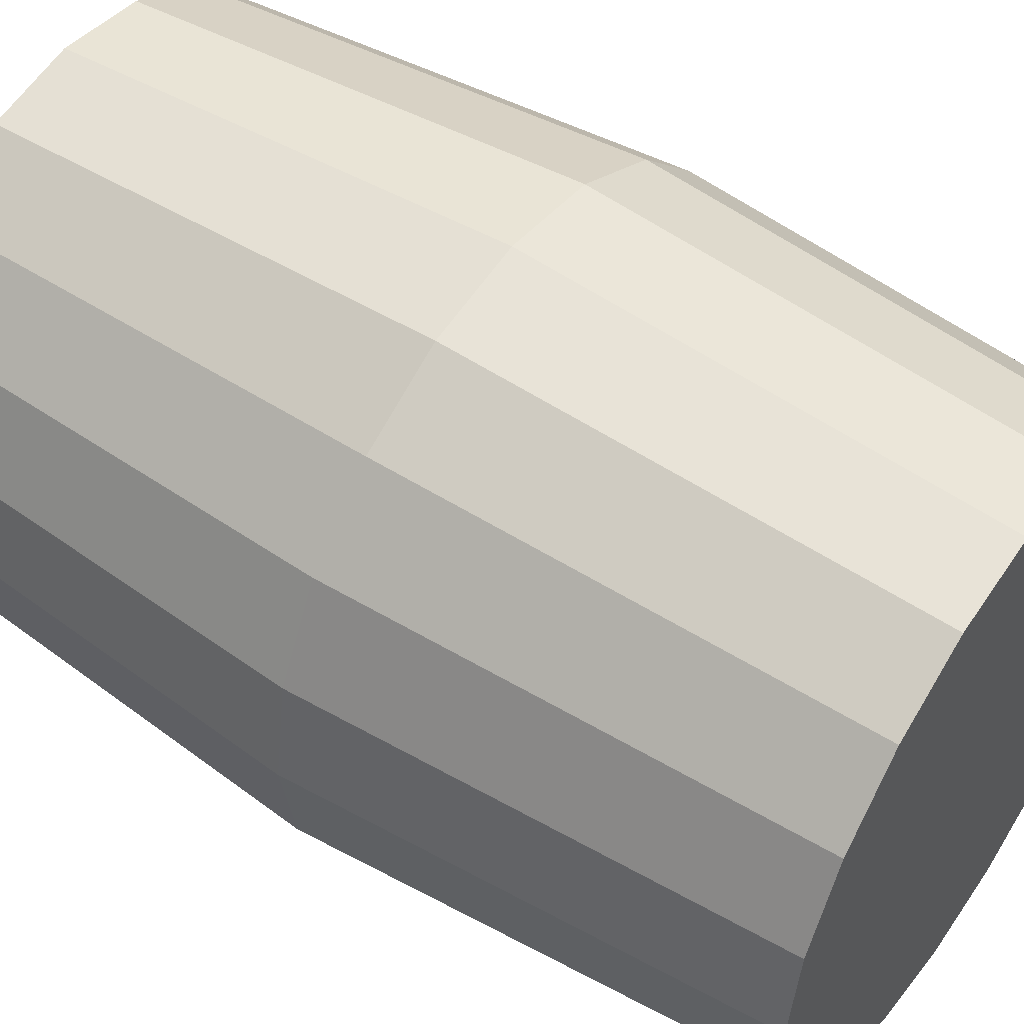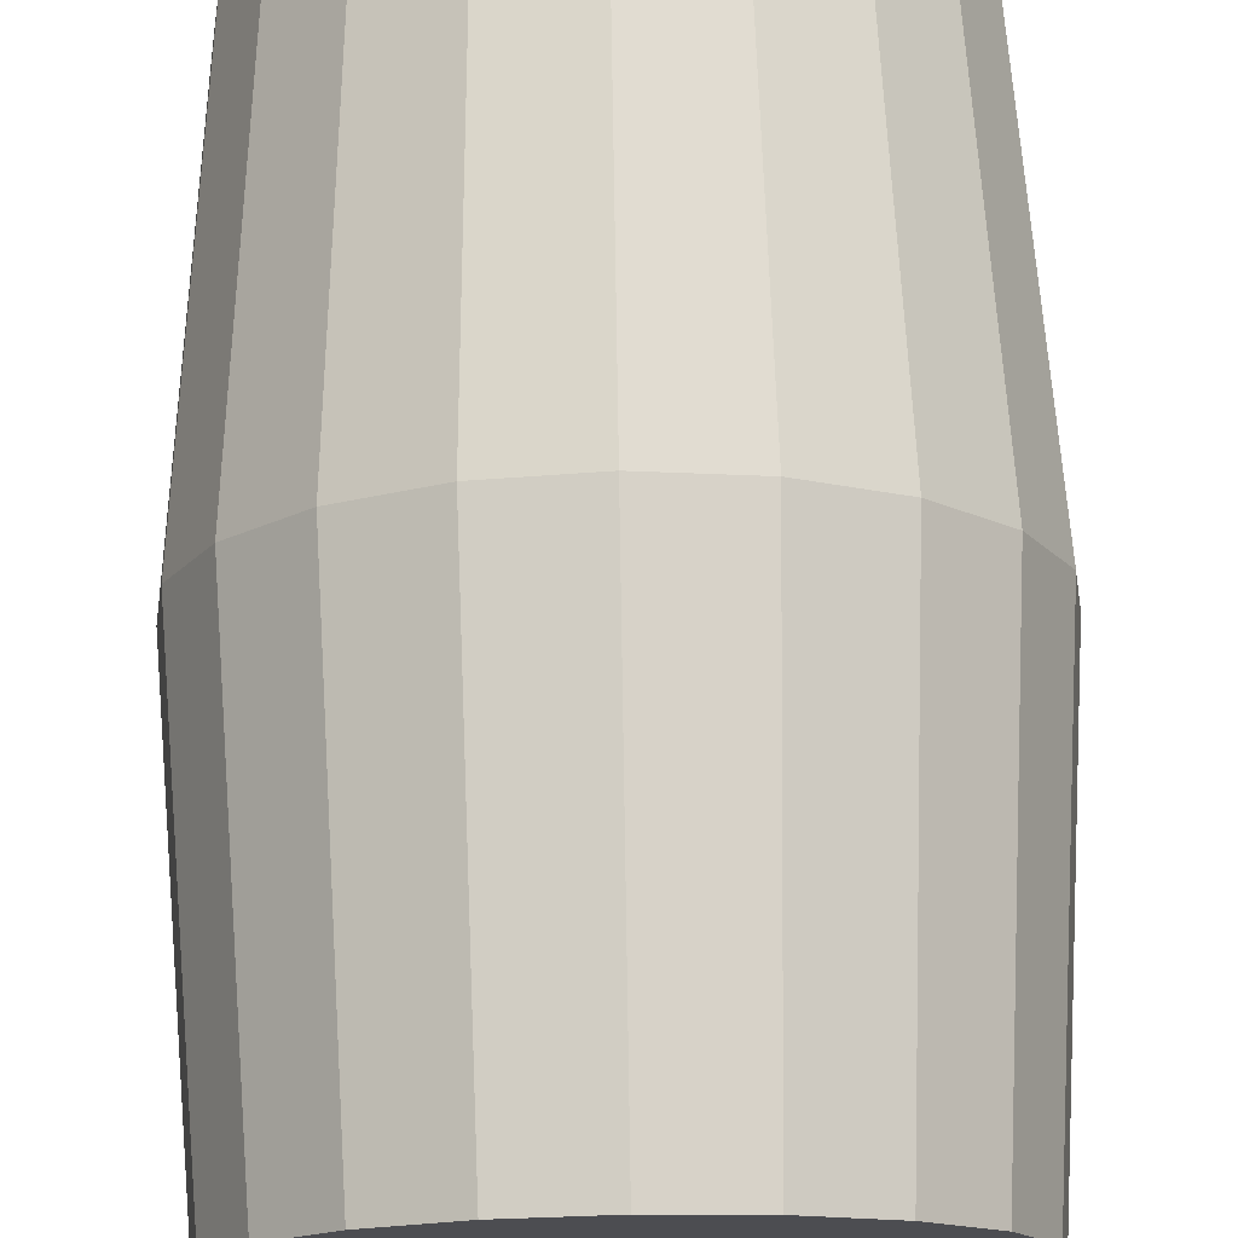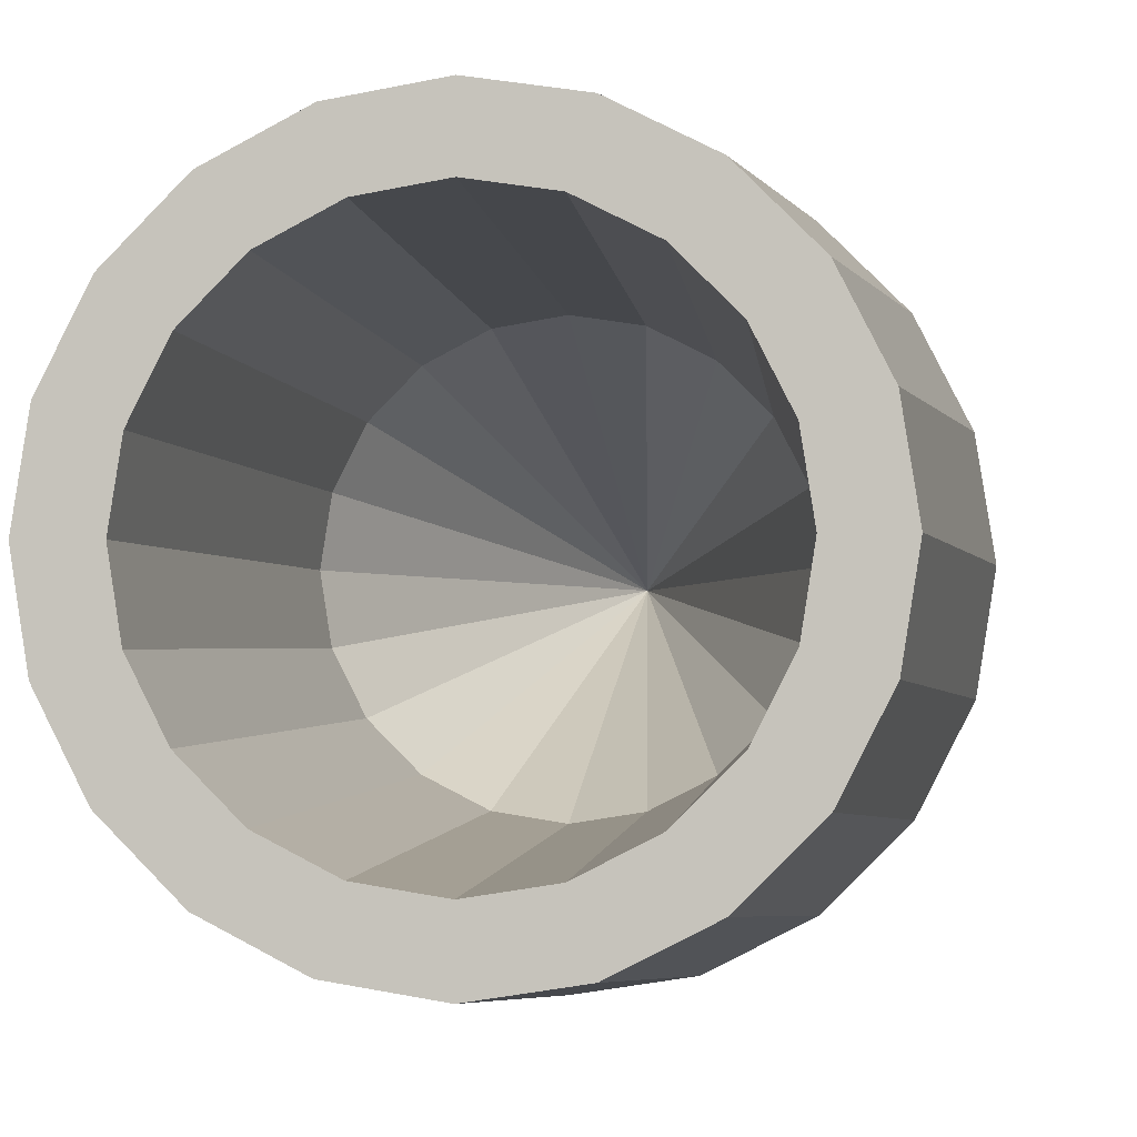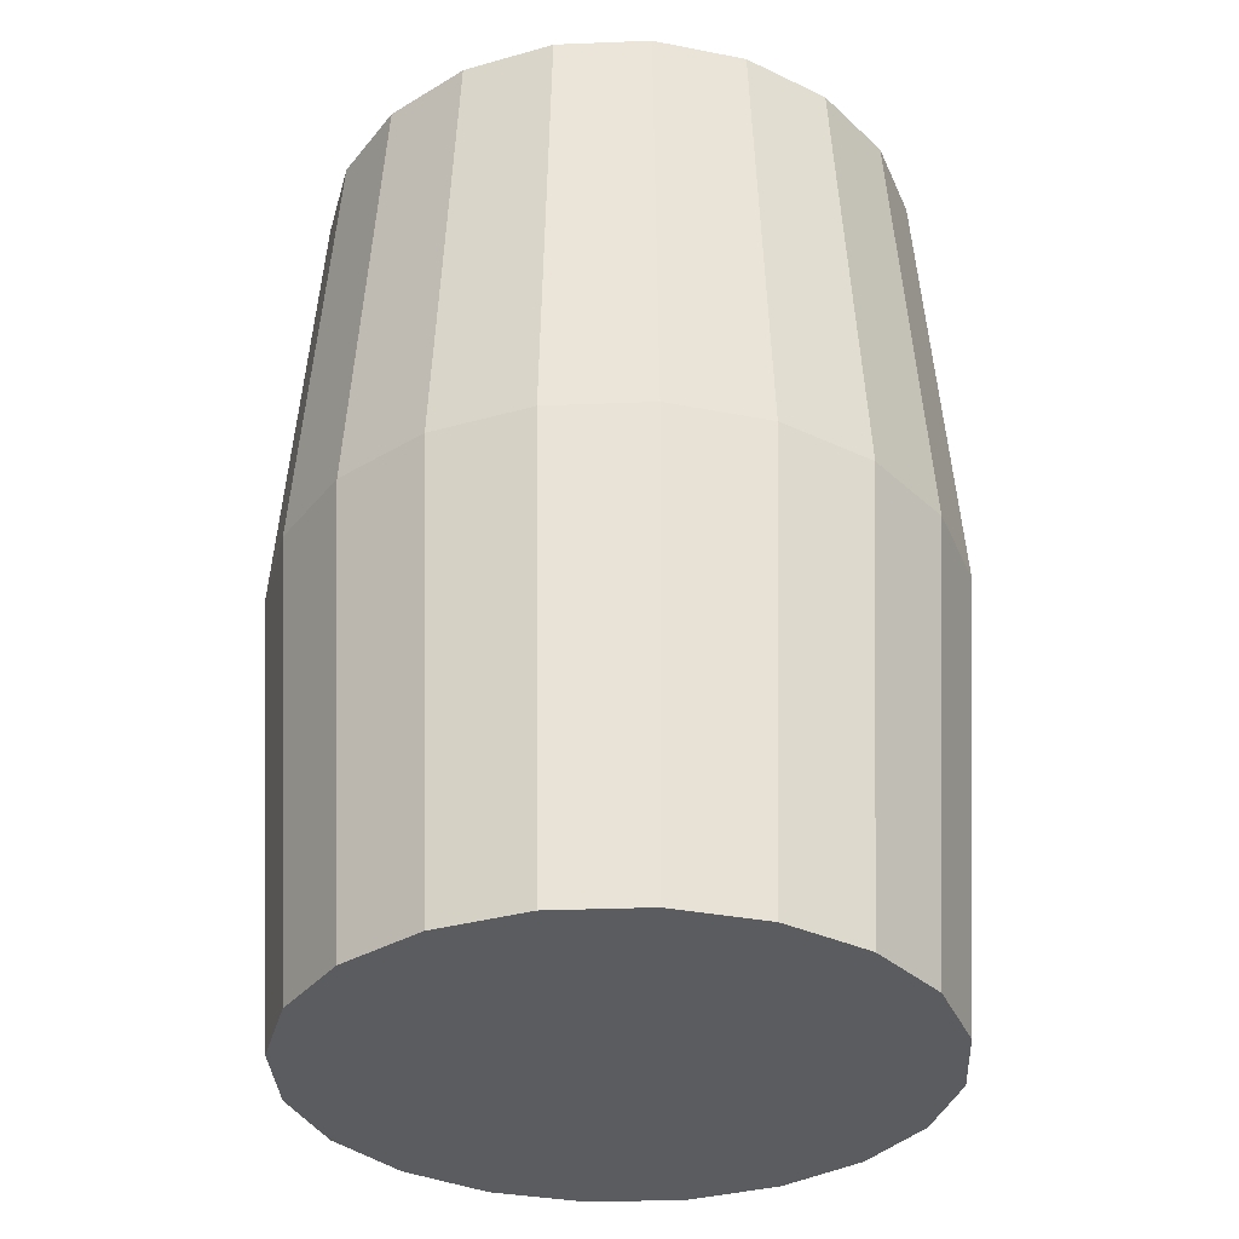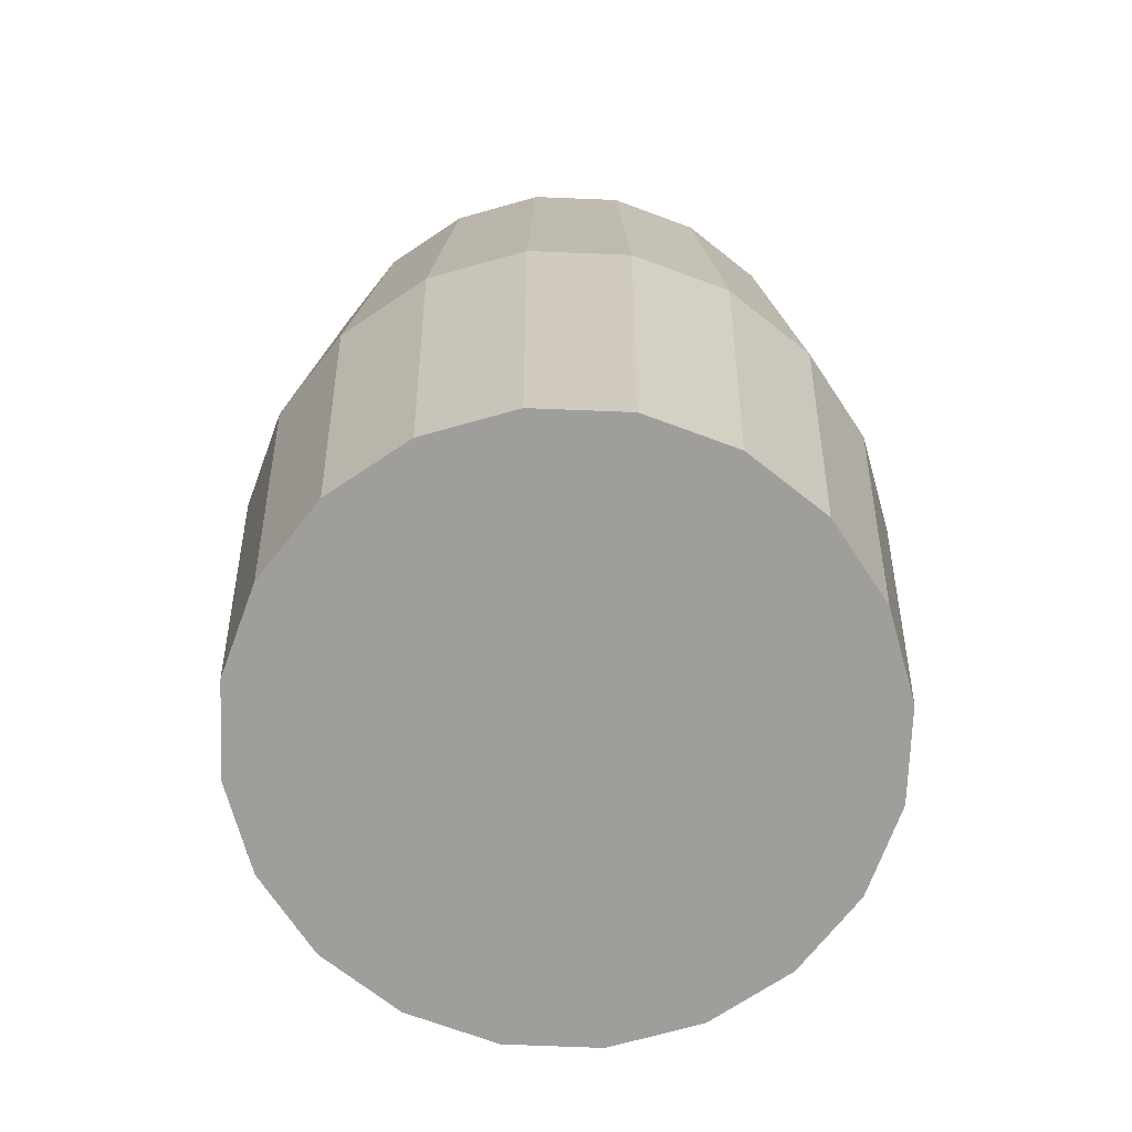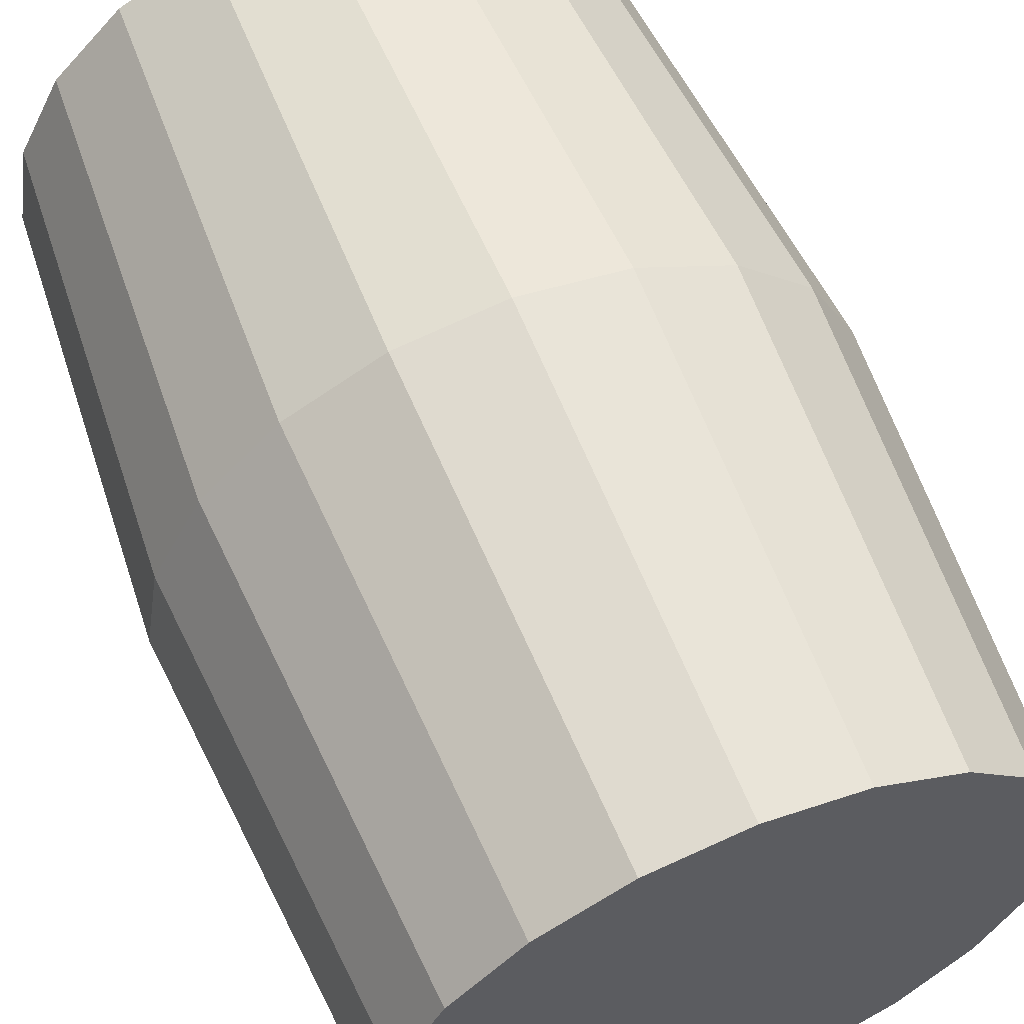
<metadata>
{"format":"obj","ext":"obj","renderer":"f3d","projection":"perspective","resolution":1024,"background":"white","views":[{"elev":51.4,"azim":-55.2,"up":"+Z"},{"elev":73.7,"azim":-0.9,"up":"+Z"},{"elev":-2.6,"azim":-170.9,"up":"+Z"},{"elev":-33.7,"azim":-5.9,"up":"+Y"},{"elev":-70.8,"azim":60.7,"up":"+Y"},{"elev":60.2,"azim":-22.3,"up":"+Z"}]}
</metadata>
<code>
o Torus
v 1.25 0 0
v 1.125 1.732 0
v 0.875 1.732 0
v 0.75 0 0
v -0 -1.732 0
v 1.125 -1.732 0
v 1.189 0 -0.3863
v 1.07 1.732 -0.3476
v 0.8322 1.732 -0.2704
v 0.7133 0 -0.2318
v 1.07 -1.732 -0.3476
v 1.011 0 -0.7347
v 0.9101 1.732 -0.6613
v 0.7079 1.732 -0.5143
v 0.6068 0 -0.4408
v 0.9101 -1.732 -0.6613
v 0.7347 0 -1.011
v 0.6613 1.732 -0.9101
v 0.5143 1.732 -0.7079
v 0.4408 0 -0.6068
v 0.6613 -1.732 -0.9101
v 0.3863 0 -1.189
v 0.3476 1.732 -1.07
v 0.2704 1.732 -0.8322
v 0.2318 0 -0.7133
v 0.3476 -1.732 -1.07
v 0 0 -1.25
v 0 1.732 -1.125
v 0 1.732 -0.875
v 0 0 -0.75
v 0 -1.732 -1.125
v -0.3863 0 -1.189
v -0.3476 1.732 -1.07
v -0.2704 1.732 -0.8322
v -0.2318 0 -0.7133
v -0.3476 -1.732 -1.07
v -0.7347 0 -1.011
v -0.6613 1.732 -0.9101
v -0.5143 1.732 -0.7079
v -0.4408 0 -0.6068
v -0.6613 -1.732 -0.9101
v -1.011 0 -0.7347
v -0.9101 1.732 -0.6613
v -0.7079 1.732 -0.5143
v -0.6068 0 -0.4408
v -0.9101 -1.732 -0.6613
v -1.189 0 -0.3863
v -1.07 1.732 -0.3476
v -0.8322 1.732 -0.2704
v -0.7133 0 -0.2318
v -1.07 -1.732 -0.3476
v -1.25 0 -0
v -1.125 1.732 -0
v -0.875 1.732 -0
v -0.75 0 -0
v -1.125 -1.732 -0
v -1.189 0 0.3863
v -1.07 1.732 0.3476
v -0.8322 1.732 0.2704
v -0.7133 0 0.2318
v -1.07 -1.732 0.3476
v -1.011 0 0.7347
v -0.9101 1.732 0.6613
v -0.7079 1.732 0.5143
v -0.6068 0 0.4408
v -0.9101 -1.732 0.6613
v -0.7347 0 1.011
v -0.6613 1.732 0.9101
v -0.5143 1.732 0.7079
v -0.4408 0 0.6068
v -0.6613 -1.732 0.9101
v -0.3863 0 1.189
v -0.3476 1.732 1.07
v -0.2704 1.732 0.8322
v -0.2318 0 0.7133
v -0.3476 -1.732 1.07
v 0 0 1.25
v 0 1.732 1.125
v 0 1.732 0.875
v 0 0 0.75
v 0 -1.732 1.125
v 0.3863 0 1.189
v 0.3476 1.732 1.07
v 0.2704 1.732 0.8322
v 0.2318 0 0.7133
v 0.3476 -1.732 1.07
v 0.7347 0 1.011
v 0.6613 1.732 0.9101
v 0.5143 1.732 0.7079
v 0.4408 0 0.6068
v 0.6613 -1.732 0.9101
v 1.011 0 0.7347
v 0.9101 1.732 0.6613
v 0.7079 1.732 0.5143
v 0.6068 0 0.4408
v 0.9101 -1.732 0.6613
v 1.189 0 0.3863
v 1.07 1.732 0.3476
v 0.8322 1.732 0.2704
v 0.7133 0 0.2318
v 1.07 -1.732 0.3476
f 1 7 8 2
f 2 8 9 3
f 3 9 10 4
f 4 10 5
f 5 11 6
f 6 11 7 1
f 7 12 13 8
f 8 13 14 9
f 9 14 15 10
f 10 15 5
f 5 16 11
f 11 16 12 7
f 12 17 18 13
f 13 18 19 14
f 14 19 20 15
f 15 20 5
f 5 21 16
f 16 21 17 12
f 17 22 23 18
f 18 23 24 19
f 19 24 25 20
f 20 25 5
f 5 26 21
f 21 26 22 17
f 22 27 28 23
f 23 28 29 24
f 24 29 30 25
f 25 30 5
f 5 31 26
f 26 31 27 22
f 27 32 33 28
f 28 33 34 29
f 29 34 35 30
f 30 35 5
f 5 36 31
f 31 36 32 27
f 32 37 38 33
f 33 38 39 34
f 34 39 40 35
f 35 40 5
f 5 41 36
f 36 41 37 32
f 37 42 43 38
f 38 43 44 39
f 39 44 45 40
f 40 45 5
f 5 46 41
f 41 46 42 37
f 42 47 48 43
f 43 48 49 44
f 44 49 50 45
f 45 50 5
f 5 51 46
f 46 51 47 42
f 47 52 53 48
f 48 53 54 49
f 49 54 55 50
f 50 55 5
f 5 56 51
f 51 56 52 47
f 52 57 58 53
f 53 58 59 54
f 54 59 60 55
f 55 60 5
f 5 61 56
f 56 61 57 52
f 57 62 63 58
f 58 63 64 59
f 59 64 65 60
f 60 65 5
f 5 66 61
f 61 66 62 57
f 62 67 68 63
f 63 68 69 64
f 64 69 70 65
f 65 70 5
f 5 71 66
f 66 71 67 62
f 67 72 73 68
f 68 73 74 69
f 69 74 75 70
f 70 75 5
f 5 76 71
f 71 76 72 67
f 72 77 78 73
f 73 78 79 74
f 74 79 80 75
f 75 80 5
f 5 81 76
f 76 81 77 72
f 77 82 83 78
f 78 83 84 79
f 79 84 85 80
f 80 85 5
f 5 86 81
f 81 86 82 77
f 82 87 88 83
f 83 88 89 84
f 84 89 90 85
f 85 90 5
f 5 91 86
f 86 91 87 82
f 87 92 93 88
f 88 93 94 89
f 89 94 95 90
f 90 95 5
f 5 96 91
f 91 96 92 87
f 92 97 98 93
f 93 98 99 94
f 94 99 100 95
f 95 100 5
f 5 101 96
f 96 101 97 92
f 97 1 2 98
f 98 2 3 99
f 99 3 4 100
f 100 4 5
f 5 6 101
f 101 6 1 97

</code>
